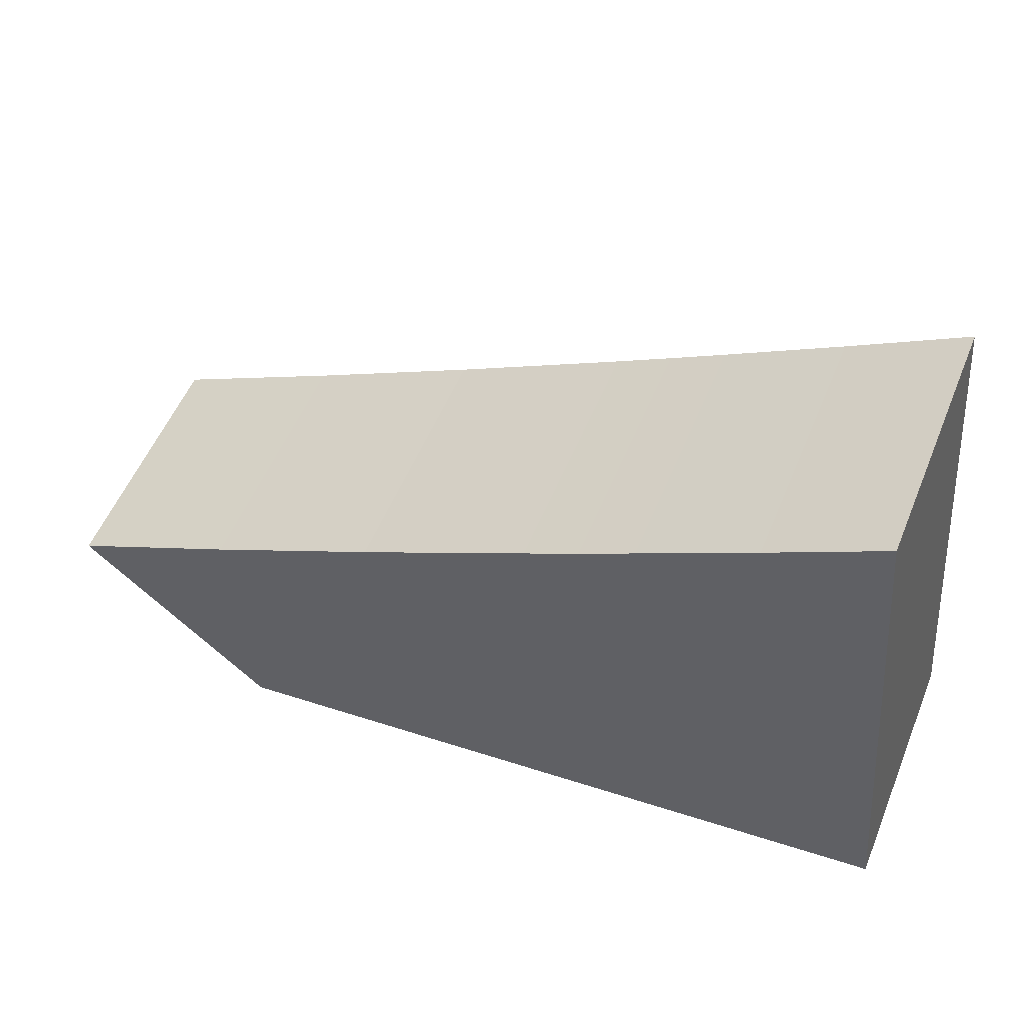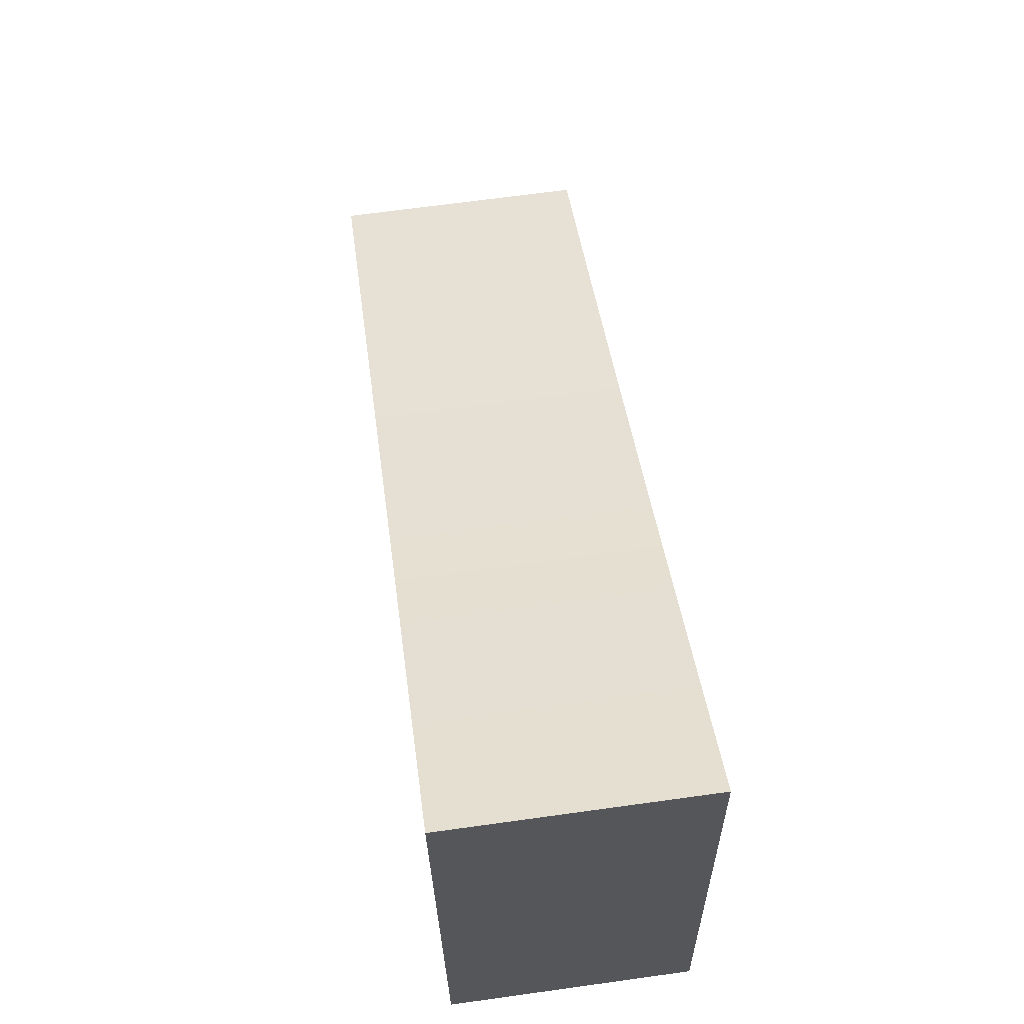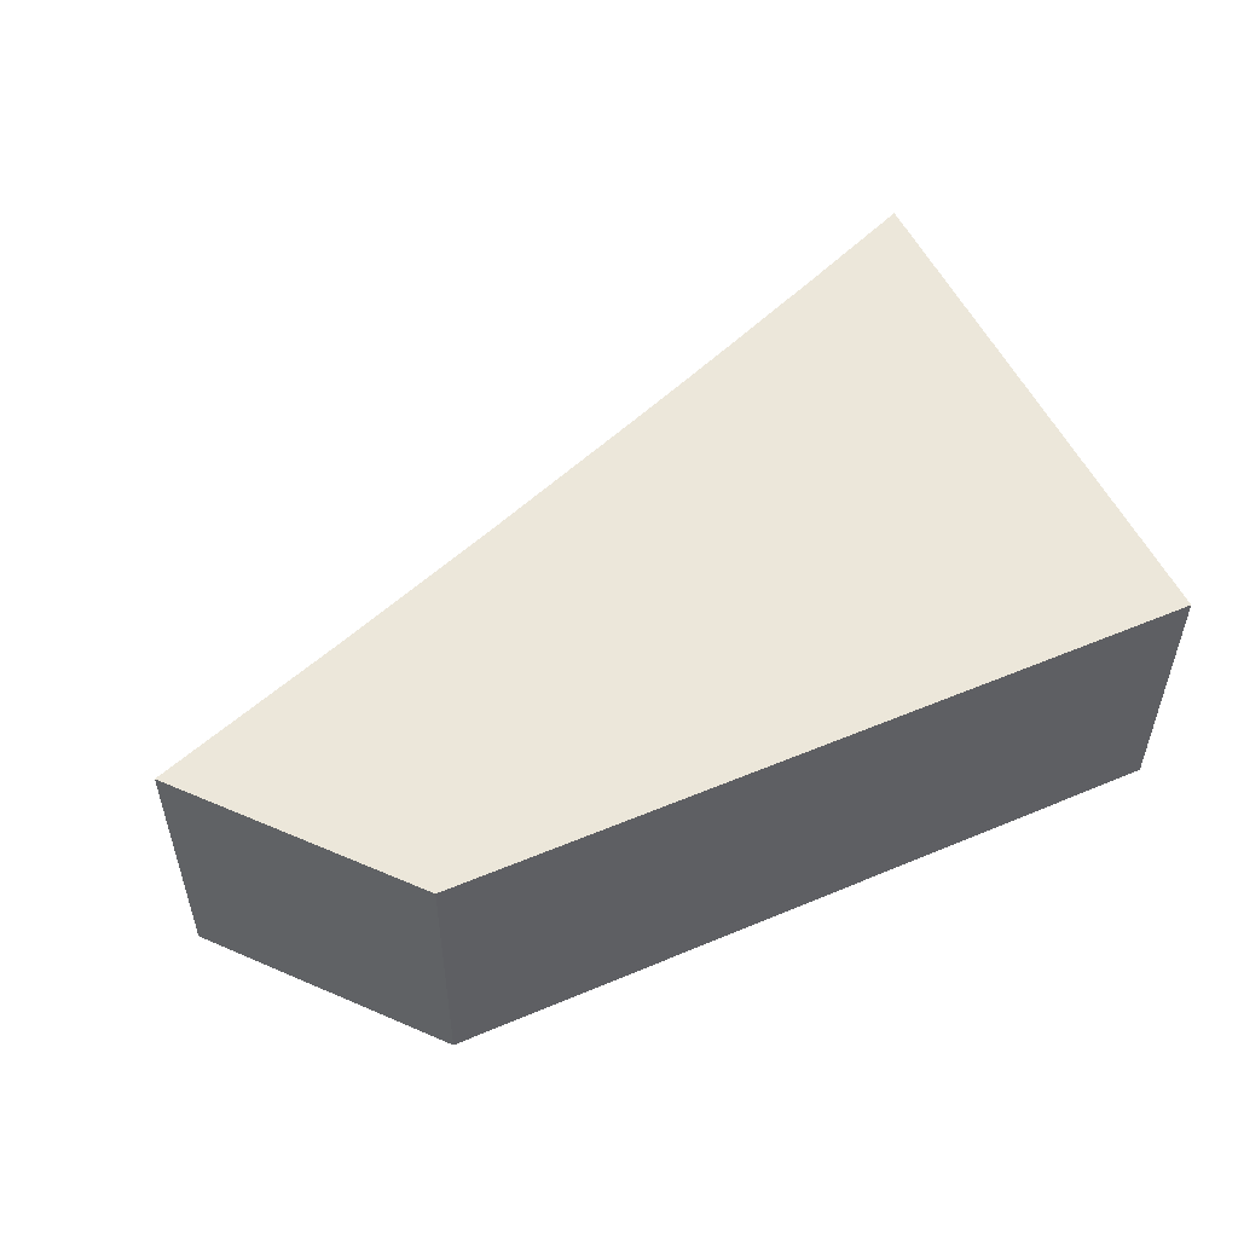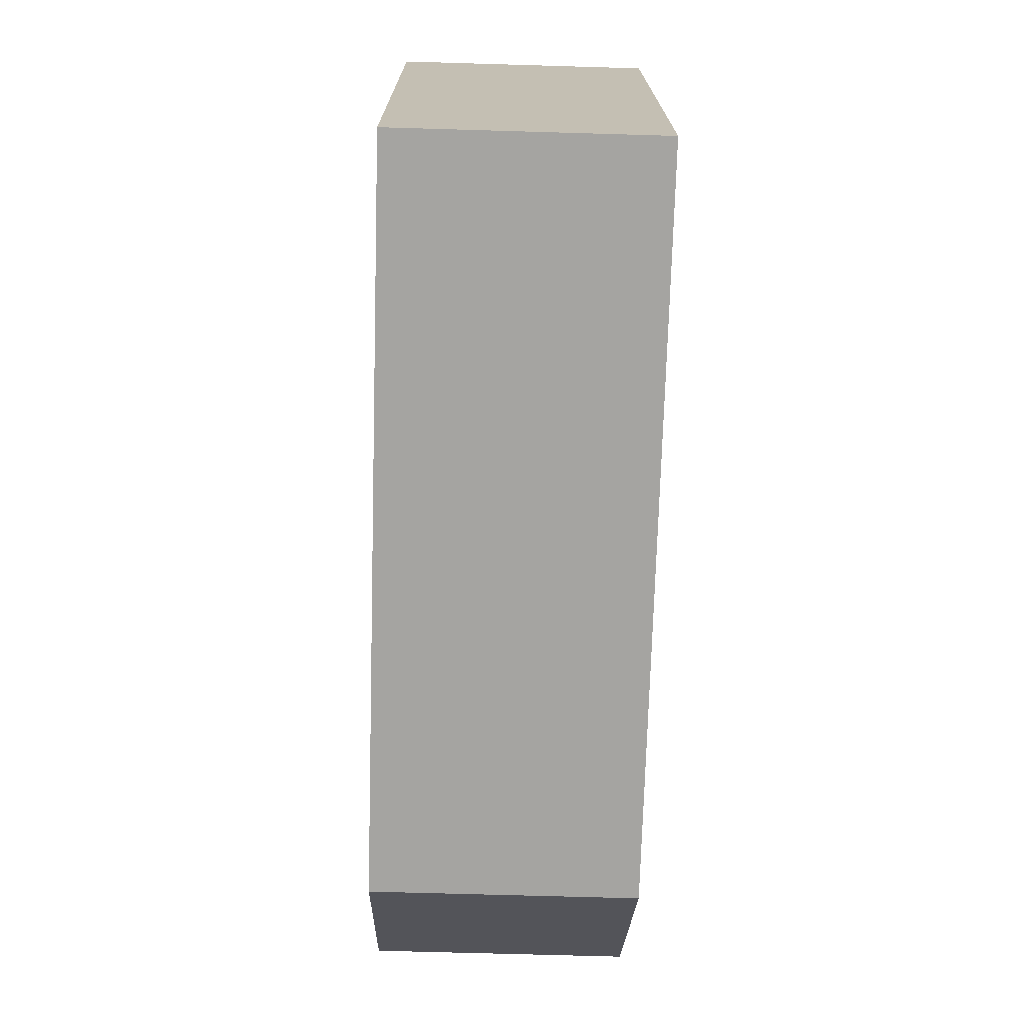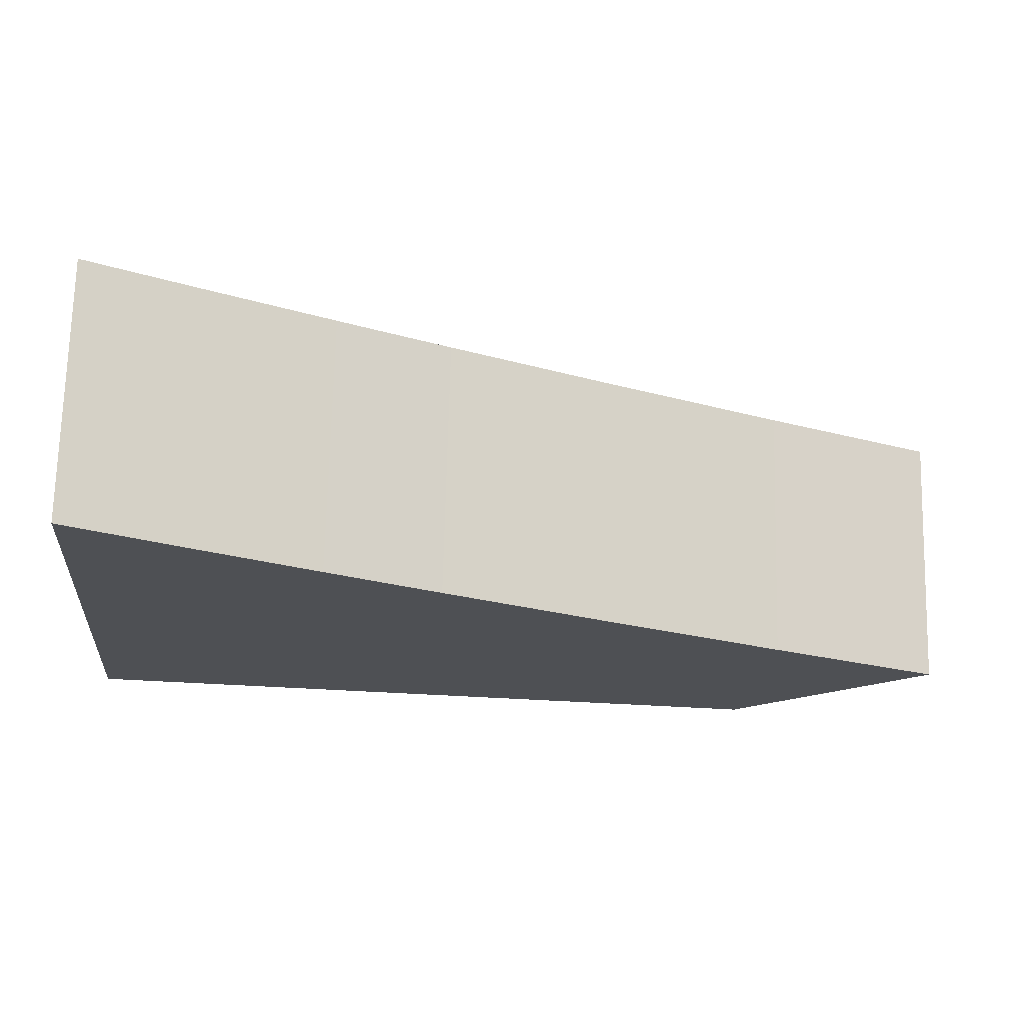
<metadata>
{"format":"obj","ext":"obj","renderer":"f3d","projection":"perspective","resolution":1024,"background":"white","views":[{"elev":54.1,"azim":-157.9,"up":"+Z"},{"elev":67.8,"azim":-97.9,"up":"+Z"},{"elev":51.7,"azim":161.6,"up":"+Y"},{"elev":-67.1,"azim":-91.7,"up":"+Z"},{"elev":71.2,"azim":1.4,"up":"+Z"}]}
</metadata>
<code>
v  0 0 0
v  3.179 -5.814e-16 9.495
v  0.9869 -6.57e-16 10.73
v  5.38 -5.07e-16 8.28
v  6.434 -4.718e-16 7.705
v  7.49 -4.37e-16 7.137
v  13.74 8.956e-17 -1.463
v  10.79 -3.303e-16 5.395
v  14.1 -2.261e-16 3.693
v  17.44 -1.245e-16 2.033
v  0.987 4.932 10.73
v  3.179 4.932 9.495
v  0.000105 4.932 -0.000156
v  5.38 4.932 8.28
v  13.74 4.932 -1.463
v  6.434 4.932 7.705
v  7.49 4.932 7.136
v  10.79 4.932 5.394
v  14.1 4.932 3.693
v  17.44 4.932 2.033
g defaultobject
f 1 2 3
f 2 1 4
f 4 1 5
f 5 1 6
f 6 1 7
f 6 7 8
f 8 7 9
f 9 7 10
f 11 12 13
f 14 13 12
f 15 13 14
f 16 15 14
f 17 15 16
f 18 15 17
f 19 15 18
f 20 15 19
f 2 11 3
f 11 2 12
f 4 12 2
f 12 4 14
f 5 14 4
f 14 5 16
f 6 16 5
f 16 6 17
f 8 17 6
f 17 8 18
f 9 18 8
f 18 9 19
f 10 19 9
f 19 10 20
f 7 20 10
f 20 7 15
f 13 7 1
f 7 13 15
f 11 1 3
f 1 11 13

</code>
